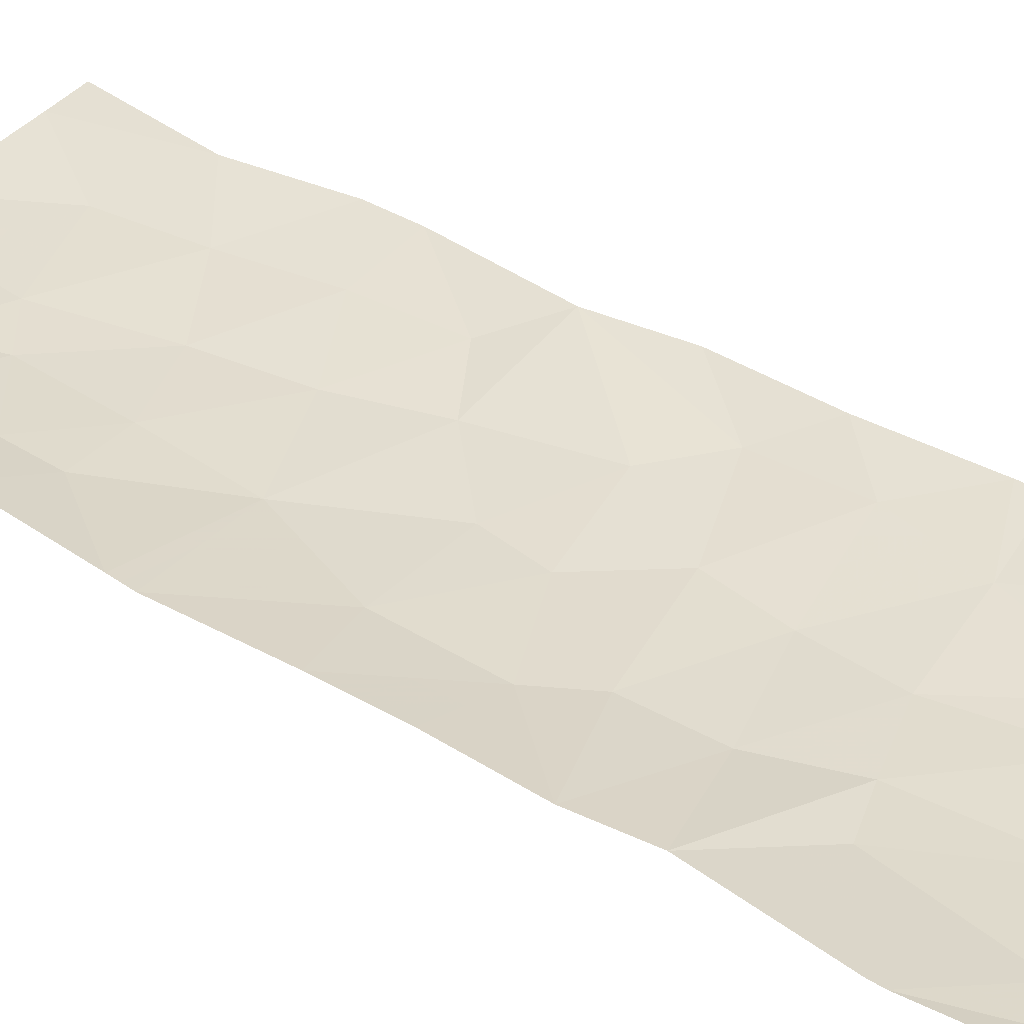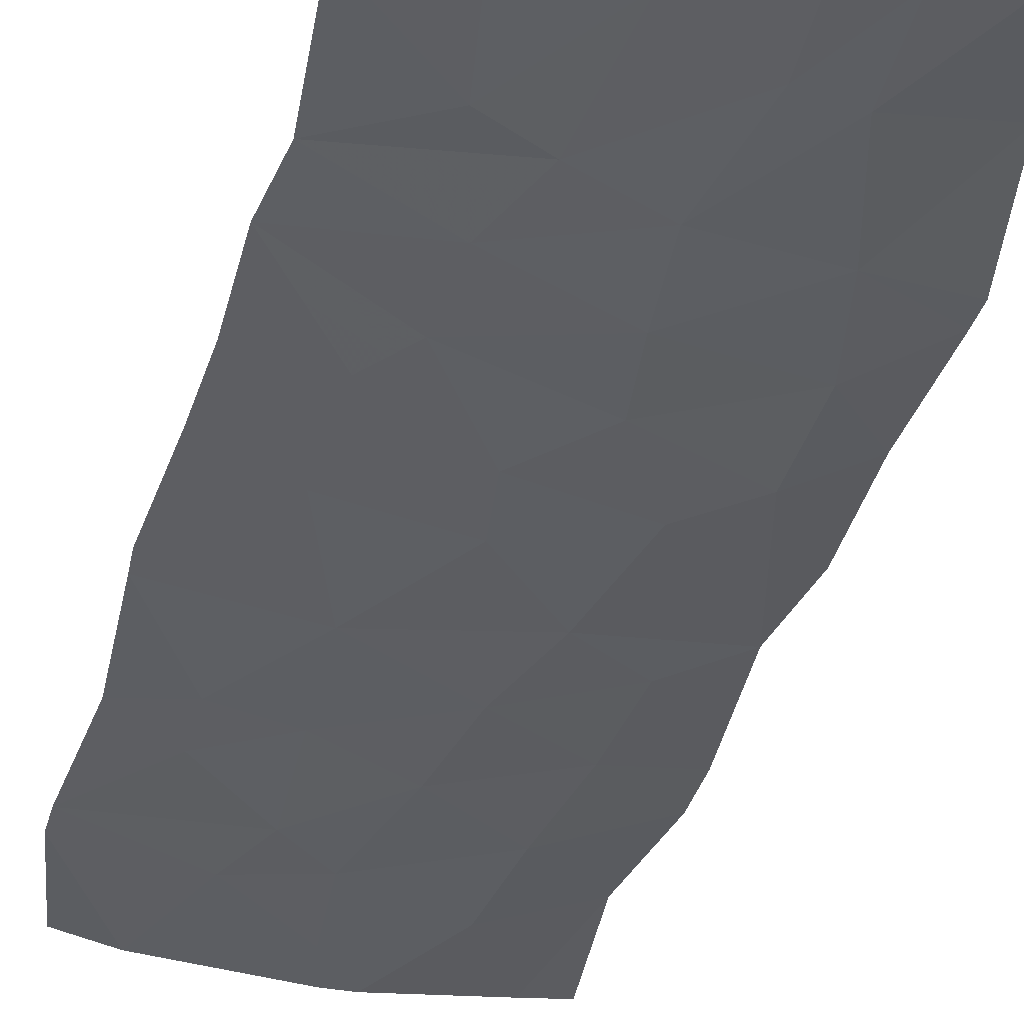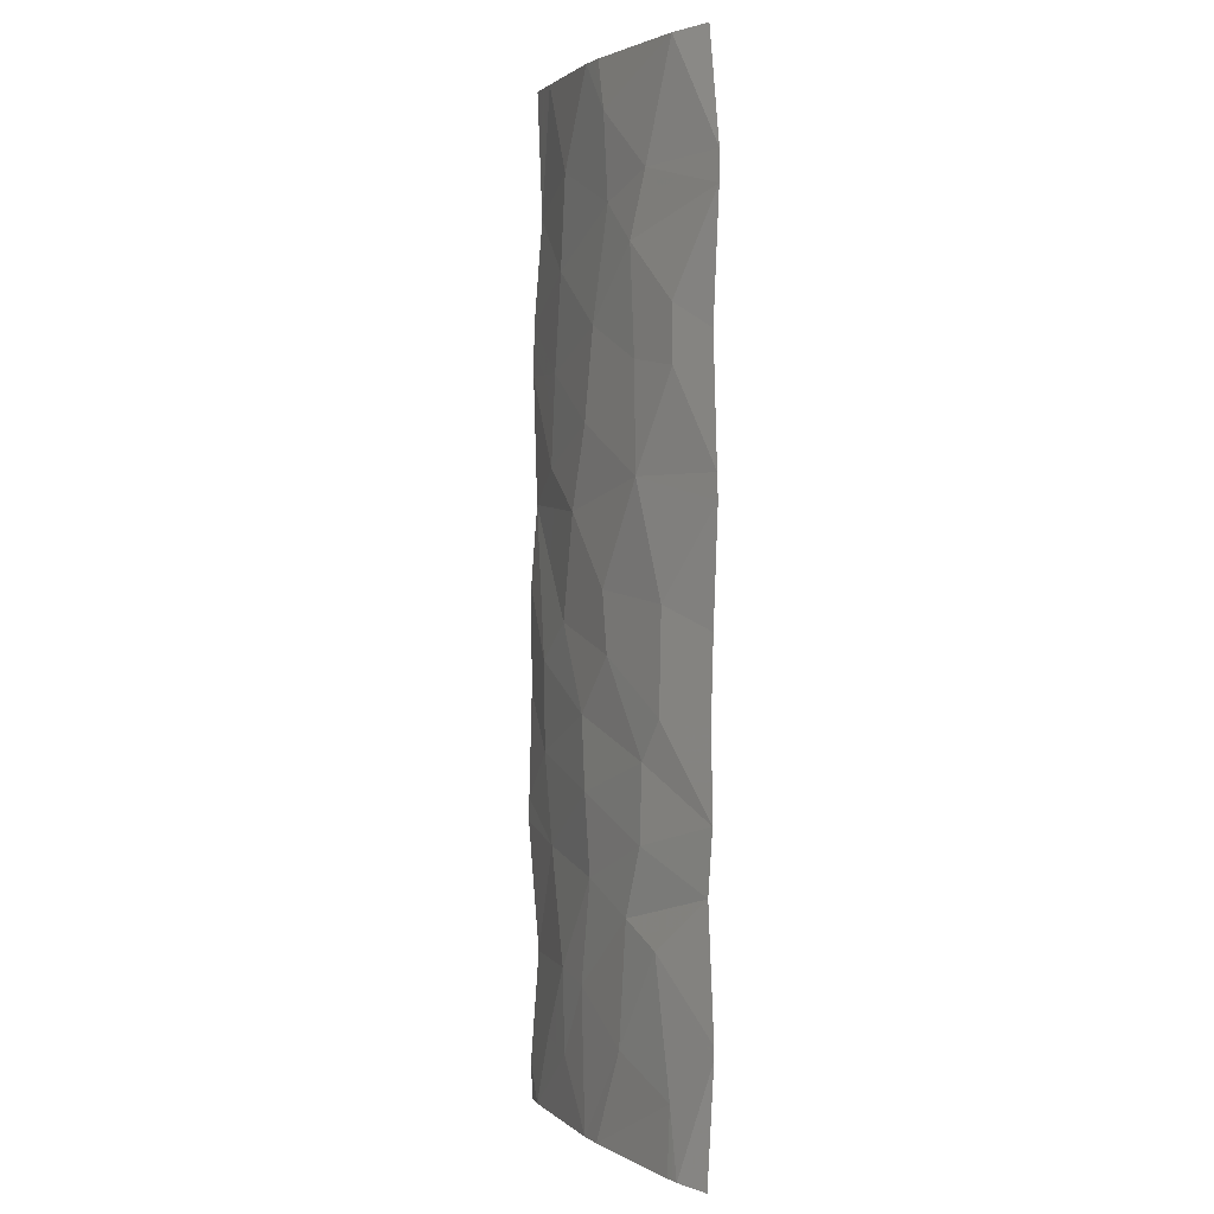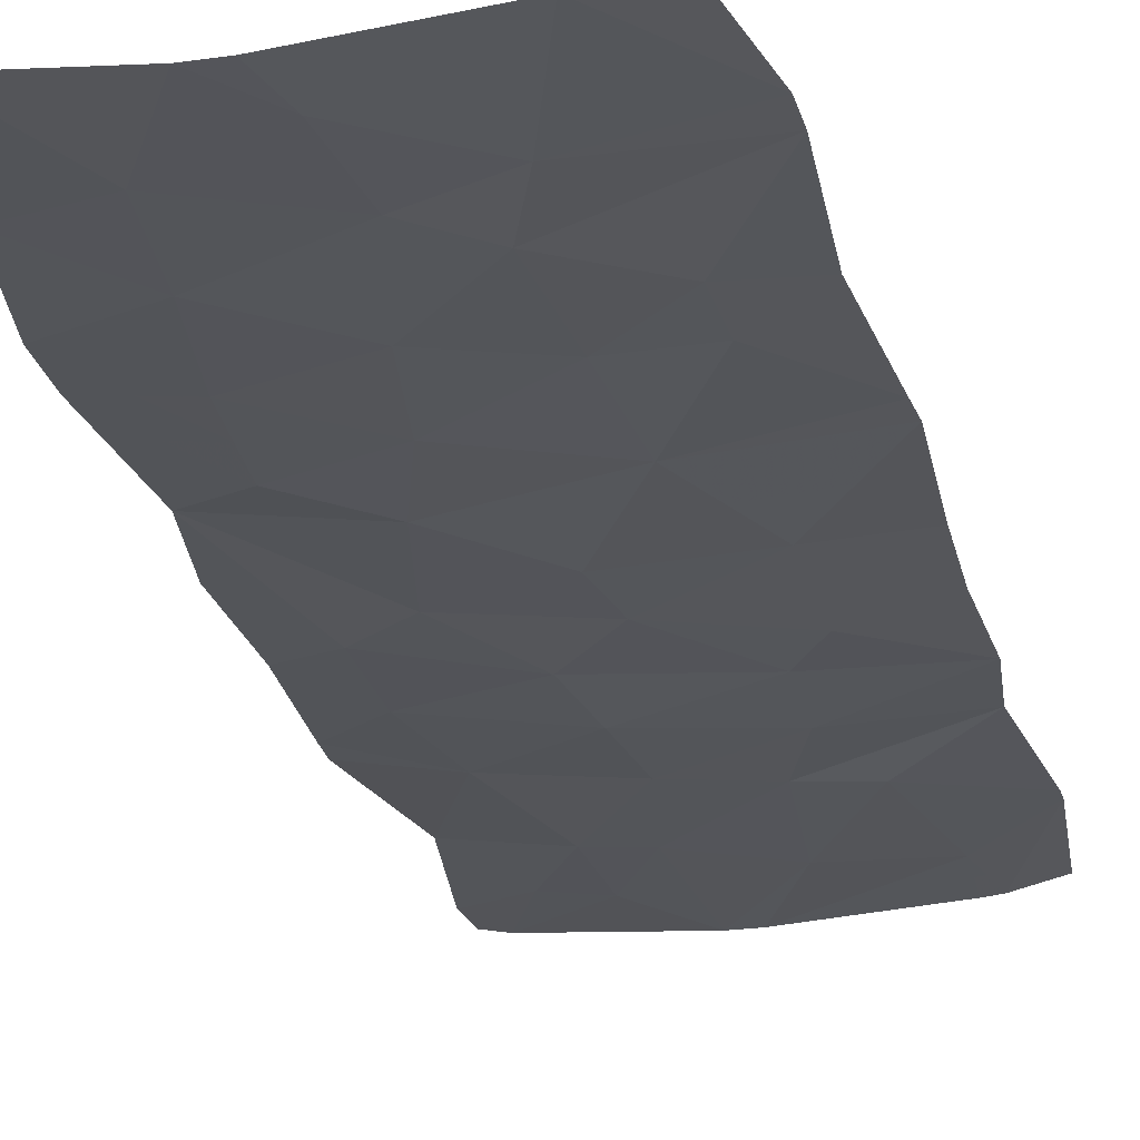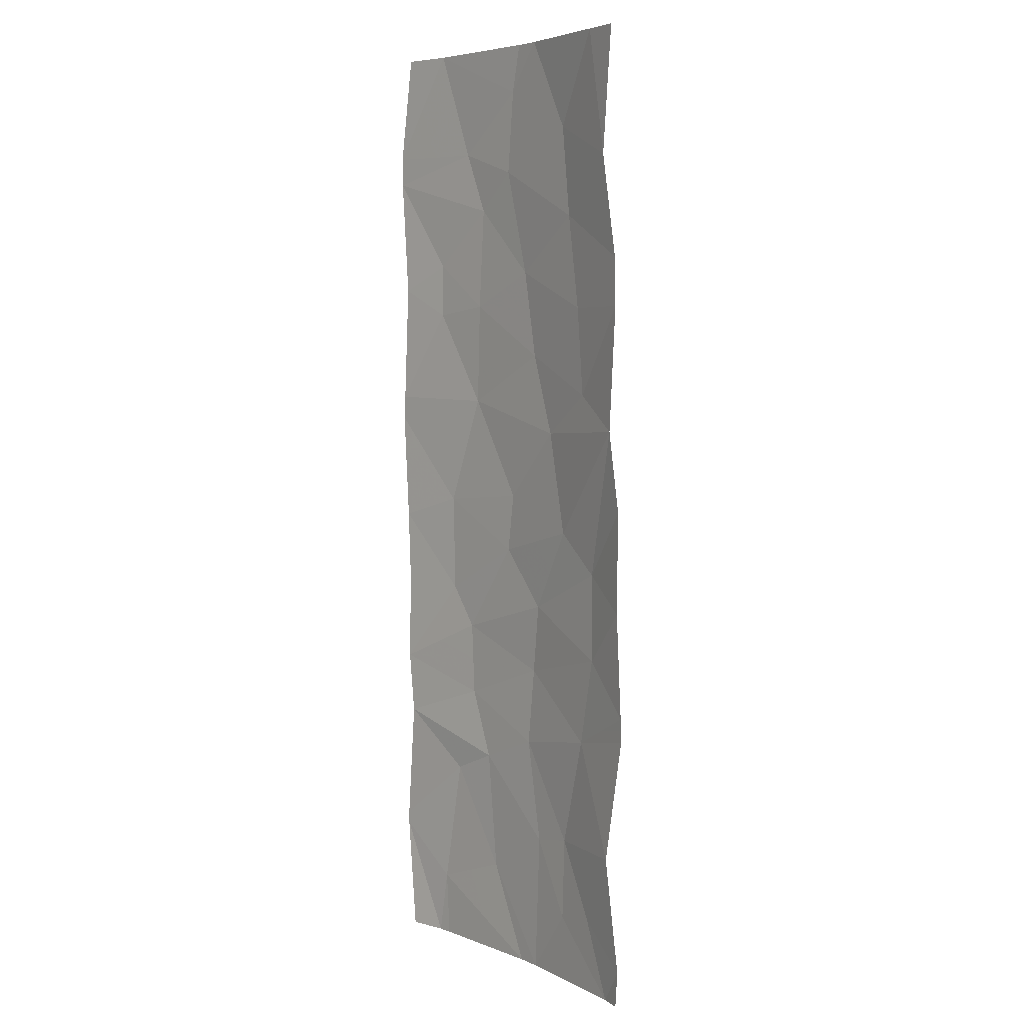
<metadata>
{"format":"obj","ext":"obj","renderer":"f3d","projection":"perspective","resolution":1024,"background":"white","views":[{"elev":35.9,"azim":130.1,"up":"+Y"},{"elev":-38.2,"azim":165.2,"up":"+Y"},{"elev":2.2,"azim":63.6,"up":"+Z"},{"elev":-25.0,"azim":14.5,"up":"+Y"},{"elev":5.5,"azim":-127.7,"up":"+Z"}]}
</metadata>
<code>
v -8.916 95.01 4.815
v -5.525 95.04 3.263
v -4.701 95.19 3.691
v -5.536 95.03 4.096
v -4.597 95.2 1.837
v -4.832 95.2 -3.728
v -4.662 95.2 -5.632
v -5.959 95.01 -4.599
v -6.192 94.98 5.944
v -7.545 94.94 7.624
v -5.597 95.06 7.624
v -7.263 94.95 5.597
v -6.575 94.94 4.998
v -6.931 94.96 -6.137
v -8.357 94.93 1.338
v -7.338 94.9 0.2501
v -6.41 94.94 1.809
v -4.557 95.2 5.971
v -9.552 95.13 7.624
v -9.957 95.19 5.697
v -10.14 95.2 7.624
v -4.851 95.21 7.624
v -7.946 94.95 7.624
v -10.38 95.19 -7.07
v -10.34 95.19 -7.624
v -5.454 95.08 -7.624
v -5.807 94.99 -1.438
v -10.33 95.17 0.2102
v -4.557 95.2 5.529
v -10.08 95.18 -5.31
v -10.01 95.12 -7.624
v -10.25 95.19 3.378
v -7.649 94.96 -7.624
v -5.685 95.06 -7.624
v -6.258 94.96 -2.065
v -4.663 95.2 -5.821
v -8.114 94.95 -5.451
v -8.801 94.98 -5.312
v -8.027 94.96 -7.624
v -4.854 95.21 -7.624
v -10.24 95.19 4.127
v -10.12 95.18 1.446
v -9.287 95.03 1.983
v -9.514 95.01 -0.8604
v -4.732 95.19 -1.361
v -4.708 95.2 -2.763
v -4.573 95.2 1.468
v -5.782 95.01 0.09691
v -10.43 95.18 -3.372
v -10.42 95.18 -3.008
v -7.886 94.89 -2.635
v -7.213 94.91 -0.6614
v -4.685 95.19 -0.2329
v -8.74 95 6.214
v -7.691 94.93 3.947
v -7.937 94.92 2.59
v -7.372 94.94 6.887
v -9.484 95.06 -6.467
v -6.317 94.96 -3.21
v -6.728 94.96 -4.267
v -8.777 94.99 -6.601
v -9.284 95.03 -3.59
v -9.167 95.03 3.358
v -8.738 94.96 -0.2621
v -10.31 95.17 -1.382
v -9.562 95.05 -2.231
v -5.63 95.06 -6.601
v -8.024 94.91 -1.544
v -7.79 94.92 -3.849
v -6.497 94.97 3.401
v -5.113 95.11 3.477
v -5.119 95.11 3.894
v -5.531 95.03 3.68
v -4.649 95.19 2.764
v -5.061 95.12 2.55
v -4.747 95.2 -4.68
v -5.395 95.11 -4.164
v -5.311 95.11 -5.116
v -7.458 94.94 7.256
v -6.484 95 7.256
v -6.571 95 7.624
v -7.477 94.94 4.772
v -8.09 94.98 5.206
v -8.304 94.97 4.381
v -6.728 94.96 5.771
v -6.919 94.94 5.298
v -6.384 94.96 5.471
v -7.383 94.93 1.574
v -7.847 94.91 0.7941
v -6.874 94.92 1.03
v -5.224 95.13 7.624
v -5.077 95.13 6.798
v -4.704 95.2 6.798
v -9.755 95.16 6.661
v -9.847 95.17 7.624
v -10.05 95.2 6.661
v -5.968 94.99 2.536
v -5.503 95.07 1.823
v -8.038 94.93 -0.00599
v -7.976 94.94 -0.4618
v -7.275 94.9 -0.2056
v -5.895 95.02 6.784
v -6.782 94.96 6.416
v -10.32 95.17 -0.586
v -9.912 95.09 -1.121
v -9.92 95.09 -0.3251
v -5.566 95.07 5.264
v -5.375 95.09 5.736
v -7.745 94.94 7.624
v -7.659 94.94 7.256
v -9.748 95.09 -7.046
v -9.932 95.12 -6.769
v -10.2 95.15 -7.347
v -7.523 94.95 -5.794
v -6.829 94.96 -5.202
v -7.421 94.95 -4.859
v -6.667 95.01 -7.624
v -5.658 95.06 -7.112
v -6.64 95.01 -7.112
v -7.479 94.96 -6.881
v -7.838 94.96 -7.624
v -7.29 94.96 -6.881
v -6.28 95.01 -6.369
v -8.458 94.96 -5.382
v -8.789 94.98 -5.956
v -8.445 94.97 -6.026
v -5.154 95.14 -7.624
v -4.758 95.21 -6.722
v -5.058 95.14 -6.722
v -8.071 94.96 -6.538
v -10.22 95.18 0.8282
v -9.816 95.09 0.2929
v -9.238 95.05 1.392
v -9.428 95.07 0.5921
v -8.547 94.95 0.538
v -4.629 95.19 4.61
v -5.047 95.11 4.812
v -6.445 94.98 -5.368
v -6.344 94.98 -4.433
v -9.348 95.09 5.956
v -9.437 95.1 5.256
v -8.828 95 5.515
v -4.585 95.2 1.653
v -5.491 95.07 1.639
v -6.096 94.98 0.9531
v -5.178 95.1 0.7825
v -4.662 95.2 -5.727
v -5.311 95.11 -5.21
v -5.795 95.04 -5.6
v -5.146 95.13 -6.211
v -10.19 95.18 2.412
v -9.703 95.1 1.715
v -9.769 95.11 2.68
v -6.056 94.99 4.547
v -6.536 94.95 4.2
v -6.017 95 3.749
v -10.26 95.18 -4.341
v -9.684 95.11 -4.45
v -9.858 95.1 -3.481
v -9.142 95.02 -5.89
v -9.13 95.03 -6.534
v -10.1 95.19 4.912
v -9.577 95.1 4.471
v -10.36 95.19 -7.347
v -10.17 95.15 -7.624
v -4.557 95.2 5.75
v -5.375 95.09 5.958
v -6.011 95 3.332
v -6.453 94.95 2.605
v -4.629 95.19 0.6176
v -5.234 95.1 -0.06801
v -8.001 94.97 5.906
v -8.295 94.95 -4.58
v -8.537 94.98 -3.72
v -9.043 95 -4.451
v -6.56 94.95 0.1735
v -6.498 94.96 -0.2822
v -5.513 95.08 -2.986
v -5.483 95.08 -2.414
v -6.287 94.96 -2.637
v -5.574 95.08 -3.469
v -4.77 95.2 -3.245
v -8.343 94.97 6.919
v -8.056 94.97 6.551
v -7.133 94.93 4.473
v -5.258 95.09 -2.1
v -4.72 95.19 -2.062
v -5.269 95.09 -1.399
v -5.78 95.08 -3.998
v -5.794 95 -0.6705
v -5.246 95.09 -0.8354
v -4.709 95.19 -0.7969
v -9.538 95.03 -1.546
v -8.793 94.98 -1.887
v -8.769 94.96 -1.202
v -8.612 94.97 2.287
v -8.822 94.98 1.66
v -8.147 94.92 1.964
v -6.032 94.98 -1.751
v -7.619 94.91 -1.103
v -7.141 94.94 -1.804
v -6.736 94.94 -1.363
v -6.51 94.95 -1.05
v -8.552 94.98 2.974
v -9.227 95.03 2.671
v -7.094 94.95 3.674
v -7.173 94.93 2.2
v -7.217 94.94 2.996
v -7.814 94.92 3.268
v -8.429 94.98 3.652
v -9.702 95.11 3.743
v -9.042 95.02 4.087
v -9.146 95.06 6.919
v -8.749 95.04 7.624
v -9.85 95.1 -3.299
v -9.423 95.04 -2.91
v -9.989 95.11 -2.619
v -7.317 94.94 6.242
v -9.784 95.12 -5.889
v -10.23 95.18 -6.19
v -9.443 95.08 -5.311
v -7.259 94.94 -4.058
v -7.952 94.94 -4.65
v -10.24 95.19 3.752
v -9.709 95.11 3.368
v -8.402 94.98 -7.112
v -9.394 95.06 -7.112
v -9.019 95.04 -7.624
v -9.126 94.99 -0.5613
v -10.42 95.18 -3.19
v -8.724 94.97 -2.433
v -8.585 94.96 -3.113
v -6.522 94.96 -3.738
v -7.955 94.9 -2.089
v -8.381 94.94 -0.9031
v -10.36 95.18 -2.195
v -9.936 95.11 -1.806
v -7.072 94.93 -2.35
v -7.101 94.93 -2.922
v -5.542 95.07 -7.112
v -7.838 94.91 -3.242
v -7.053 94.94 -3.529
v -5.57 95.07 -7.624
f 2 71 73
f 71 3 72
f 71 72 73
f 73 72 4
f 5 74 75
f 74 3 71
f 74 71 75
f 75 71 2
f 7 76 78
f 76 6 77
f 76 77 78
f 78 77 8
f 10 79 81
f 79 57 80
f 79 80 81
f 81 80 11
f 55 82 84
f 82 12 83
f 82 83 84
f 84 83 1
f 9 85 87
f 85 12 86
f 85 86 87
f 87 86 13
f 17 88 90
f 88 15 89
f 88 89 90
f 90 89 16
f 22 91 93
f 91 11 92
f 91 92 93
f 93 92 18
f 20 94 96
f 94 19 95
f 94 95 96
f 96 95 21
f 5 75 98
f 75 2 97
f 75 97 98
f 98 97 17
f 16 99 101
f 99 64 100
f 99 100 101
f 101 100 52
f 9 102 103
f 102 11 80
f 102 80 103
f 103 80 57
f 28 104 106
f 104 65 105
f 104 105 106
f 106 105 44
f 9 87 108
f 87 13 107
f 87 107 108
f 108 107 29
f 10 109 79
f 109 23 110
f 109 110 79
f 79 110 57
f 31 111 113
f 111 58 112
f 111 112 113
f 113 112 24
f 37 114 116
f 114 14 115
f 114 115 116
f 116 115 60
f 33 117 119
f 117 34 118
f 117 118 119
f 119 118 67
f 14 120 122
f 120 39 121
f 120 121 122
f 122 121 33
f 33 119 122
f 119 67 123
f 119 123 122
f 122 123 14
f 37 124 126
f 124 38 125
f 124 125 126
f 126 125 61
f 26 127 129
f 127 40 128
f 127 128 129
f 129 128 36
f 39 120 130
f 120 14 114
f 120 114 130
f 130 114 37
f 42 131 132
f 131 28 106
f 131 106 132
f 132 106 44
f 15 133 135
f 133 42 134
f 133 134 135
f 135 134 64
f 3 136 72
f 136 29 137
f 136 137 72
f 72 137 4
f 60 115 139
f 115 14 138
f 115 138 139
f 139 138 8
f 54 140 142
f 140 20 141
f 140 141 142
f 142 141 1
f 47 143 144
f 143 5 98
f 143 98 144
f 144 98 17
f 17 145 144
f 145 48 146
f 145 146 144
f 144 146 47
f 36 147 148
f 147 7 78
f 147 78 148
f 148 78 8
f 36 148 150
f 148 8 149
f 148 149 150
f 150 149 67
f 32 151 153
f 151 42 152
f 151 152 153
f 153 152 43
f 4 137 154
f 137 29 107
f 137 107 154
f 154 107 13
f 13 155 154
f 155 70 156
f 155 156 154
f 154 156 4
f 49 157 159
f 157 30 158
f 157 158 159
f 159 158 62
f 61 125 161
f 125 38 160
f 125 160 161
f 161 160 58
f 20 162 141
f 162 41 163
f 162 163 141
f 141 163 1
f 24 164 113
f 164 25 165
f 164 165 113
f 113 165 31
f 29 166 108
f 166 18 167
f 166 167 108
f 108 167 9
f 18 92 167
f 92 11 102
f 92 102 167
f 167 102 9
f 2 168 97
f 168 70 169
f 168 169 97
f 97 169 17
f 53 170 171
f 170 47 146
f 170 146 171
f 171 146 48
f 1 83 142
f 83 12 172
f 83 172 142
f 142 172 54
f 38 173 175
f 173 69 174
f 173 174 175
f 175 174 62
f 48 145 176
f 145 17 90
f 145 90 176
f 176 90 16
f 48 176 177
f 176 16 101
f 176 101 177
f 177 101 52
f 15 135 89
f 135 64 99
f 135 99 89
f 89 99 16
f 59 178 180
f 178 46 179
f 178 179 180
f 180 179 35
f 46 178 182
f 178 59 181
f 178 181 182
f 182 181 6
f 23 183 110
f 183 54 184
f 183 184 110
f 110 184 57
f 55 185 82
f 185 13 86
f 185 86 82
f 82 86 12
f 27 186 188
f 186 46 187
f 186 187 188
f 188 187 45
f 8 77 139
f 77 6 189
f 77 189 139
f 139 189 60
f 53 171 191
f 171 48 190
f 171 190 191
f 191 190 27
f 53 191 192
f 191 27 188
f 191 188 192
f 192 188 45
f 44 193 195
f 193 66 194
f 193 194 195
f 195 194 68
f 56 196 198
f 196 43 197
f 196 197 198
f 198 197 15
f 27 199 186
f 199 35 179
f 199 179 186
f 186 179 46
f 52 200 202
f 200 68 201
f 200 201 202
f 202 201 35
f 27 190 203
f 190 48 177
f 190 177 203
f 203 177 52
f 52 202 203
f 202 35 199
f 202 199 203
f 203 199 27
f 43 196 205
f 196 56 204
f 196 204 205
f 205 204 63
f 70 155 206
f 155 13 185
f 155 185 206
f 206 185 55
f 15 88 198
f 88 17 207
f 88 207 198
f 198 207 56
f 2 73 168
f 73 4 156
f 73 156 168
f 168 156 70
f 56 208 209
f 208 70 206
f 208 206 209
f 209 206 55
f 55 210 209
f 210 63 204
f 210 204 209
f 209 204 56
f 41 211 163
f 211 63 212
f 211 212 163
f 163 212 1
f 20 140 94
f 140 54 213
f 140 213 94
f 94 213 19
f 23 214 183
f 214 19 213
f 214 213 183
f 183 213 54
f 50 215 217
f 215 62 216
f 215 216 217
f 217 216 66
f 57 218 103
f 218 12 85
f 218 85 103
f 103 85 9
f 58 219 112
f 219 30 220
f 219 220 112
f 112 220 24
f 30 219 221
f 219 58 160
f 219 160 221
f 221 160 38
f 37 116 223
f 116 60 222
f 116 222 223
f 223 222 69
f 63 211 225
f 211 41 224
f 211 224 225
f 225 224 32
f 61 226 126
f 226 39 130
f 226 130 126
f 126 130 37
f 39 226 228
f 226 61 227
f 226 227 228
f 228 227 31
f 42 132 134
f 132 44 229
f 132 229 134
f 134 229 64
f 49 159 230
f 159 62 215
f 159 215 230
f 230 215 50
f 62 158 175
f 158 30 221
f 158 221 175
f 175 221 38
f 58 111 161
f 111 31 227
f 111 227 161
f 161 227 61
f 37 223 124
f 223 69 173
f 223 173 124
f 124 173 38
f 51 231 232
f 231 66 216
f 231 216 232
f 232 216 62
f 59 233 181
f 233 60 189
f 233 189 181
f 181 189 6
f 54 172 184
f 172 12 218
f 172 218 184
f 184 218 57
f 42 133 152
f 133 15 197
f 133 197 152
f 152 197 43
f 66 231 194
f 231 51 234
f 231 234 194
f 194 234 68
f 68 200 235
f 200 52 100
f 200 100 235
f 235 100 64
f 65 236 237
f 236 50 217
f 236 217 237
f 237 217 66
f 65 237 105
f 237 66 193
f 237 193 105
f 105 193 44
f 59 180 239
f 180 35 238
f 180 238 239
f 239 238 51
f 67 149 123
f 149 8 138
f 149 138 123
f 123 138 14
f 36 150 129
f 150 67 240
f 150 240 129
f 129 240 26
f 68 234 201
f 234 51 238
f 234 238 201
f 201 238 35
f 51 241 239
f 241 69 242
f 241 242 239
f 239 242 59
f 63 210 212
f 210 55 84
f 210 84 212
f 212 84 1
f 69 222 242
f 222 60 233
f 222 233 242
f 242 233 59
f 51 232 241
f 232 62 174
f 232 174 241
f 241 174 69
f 68 235 195
f 235 64 229
f 235 229 195
f 195 229 44
f 32 153 225
f 153 43 205
f 153 205 225
f 225 205 63
f 17 169 207
f 169 70 208
f 169 208 207
f 207 208 56
f 67 118 240
f 118 34 243
f 118 243 240
f 240 243 26

</code>
